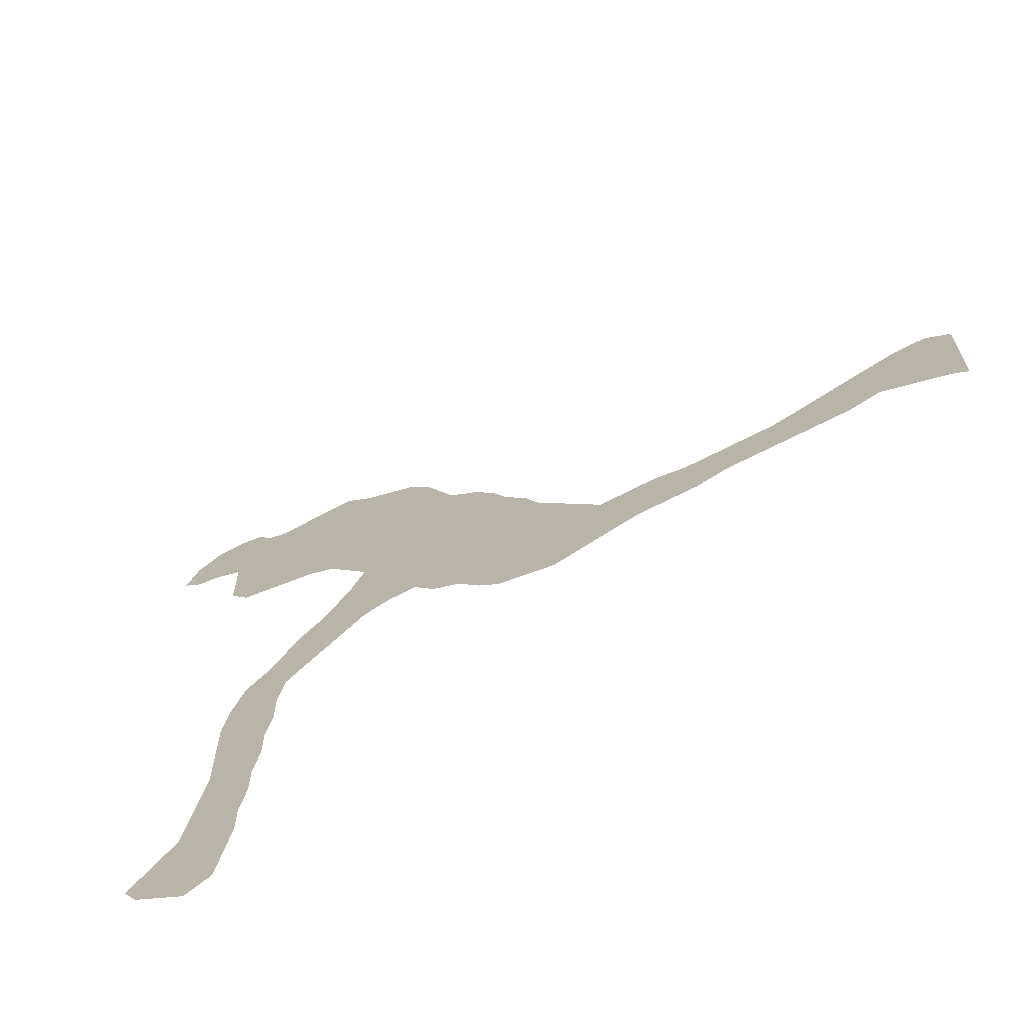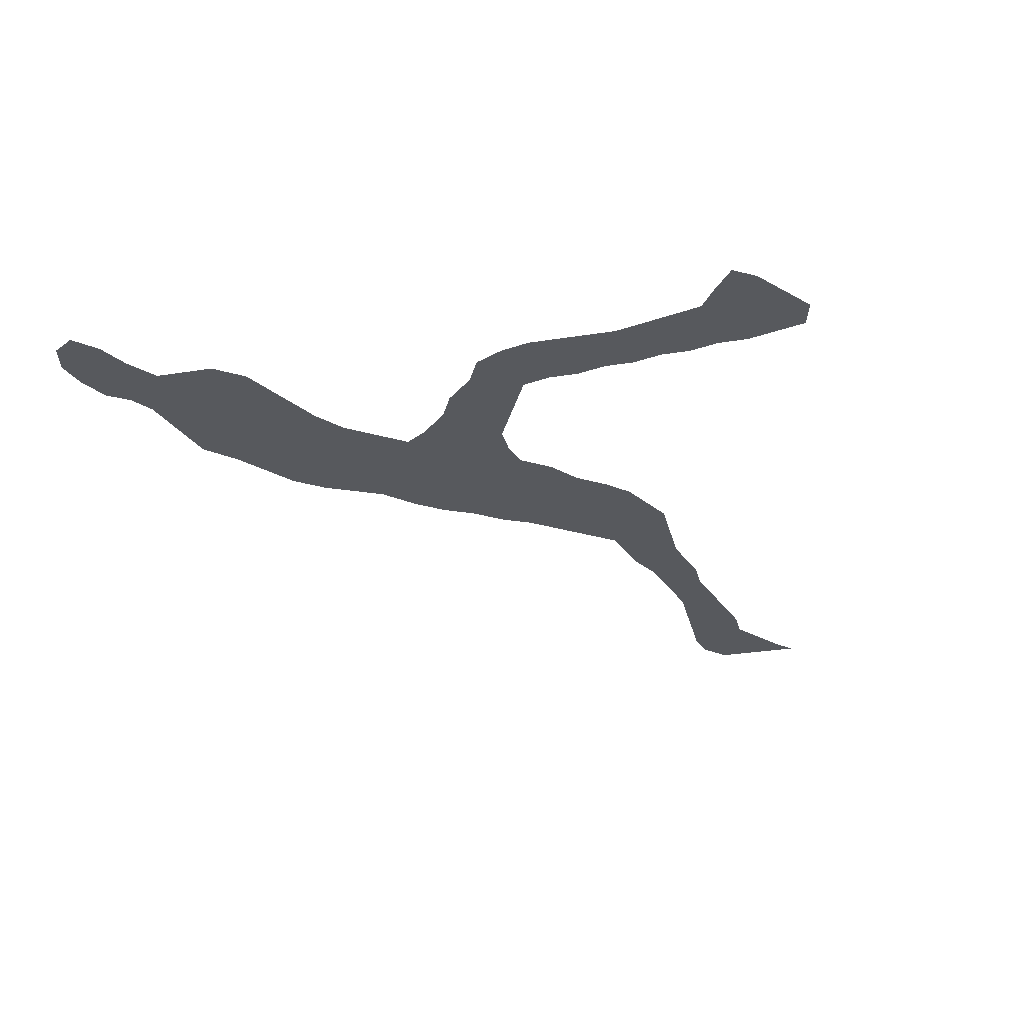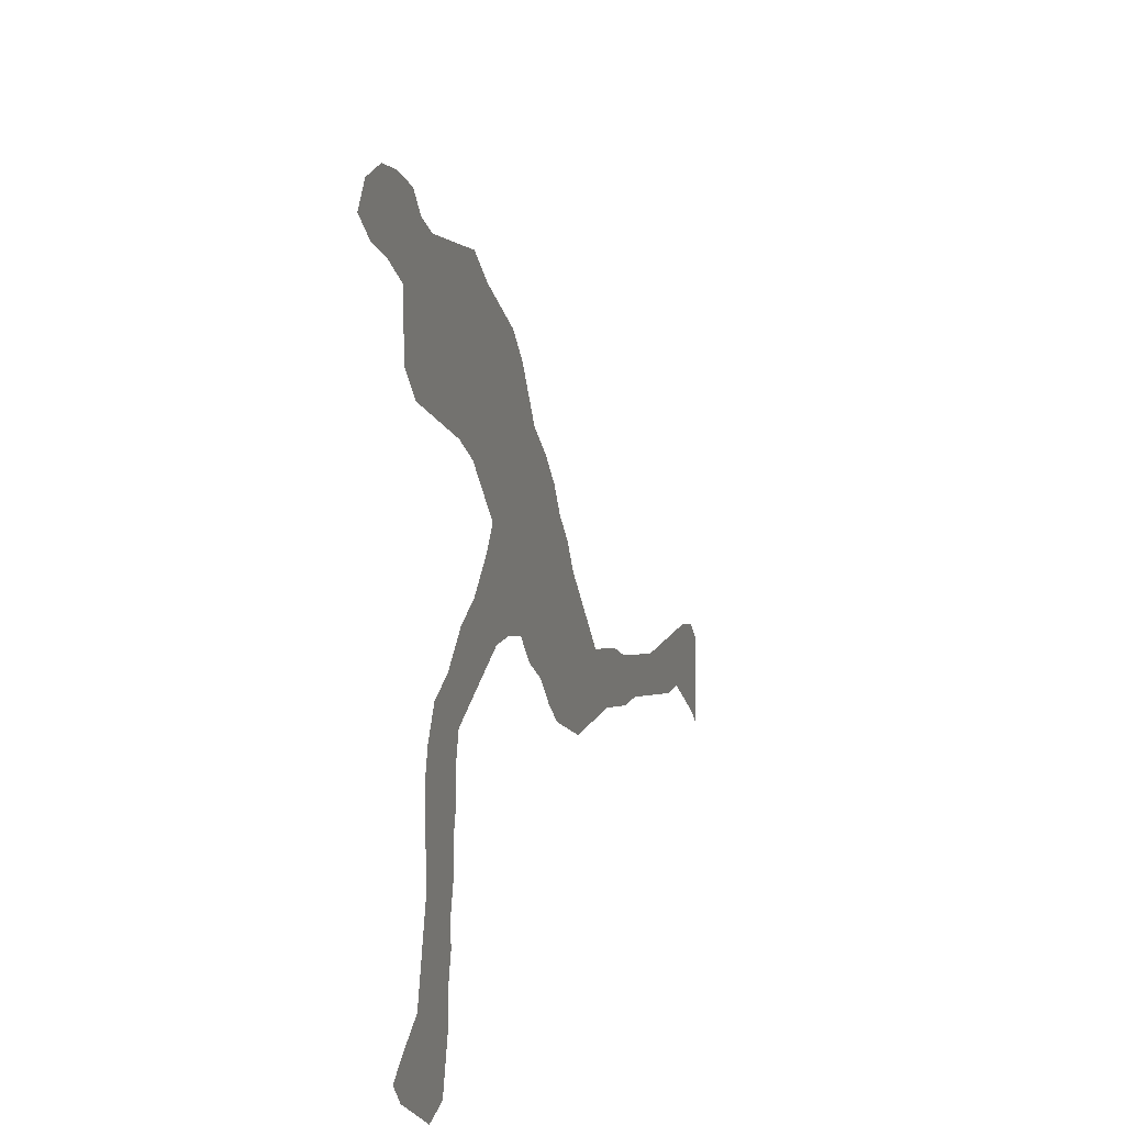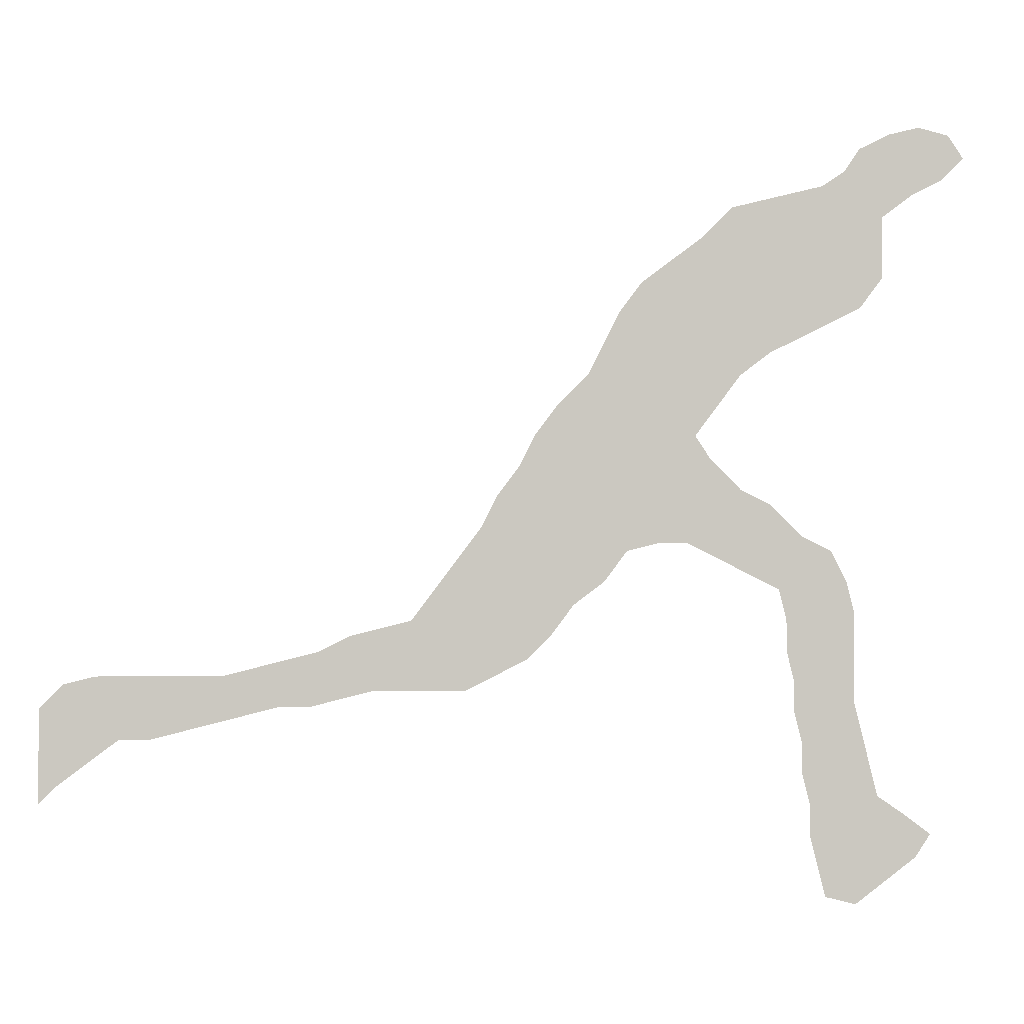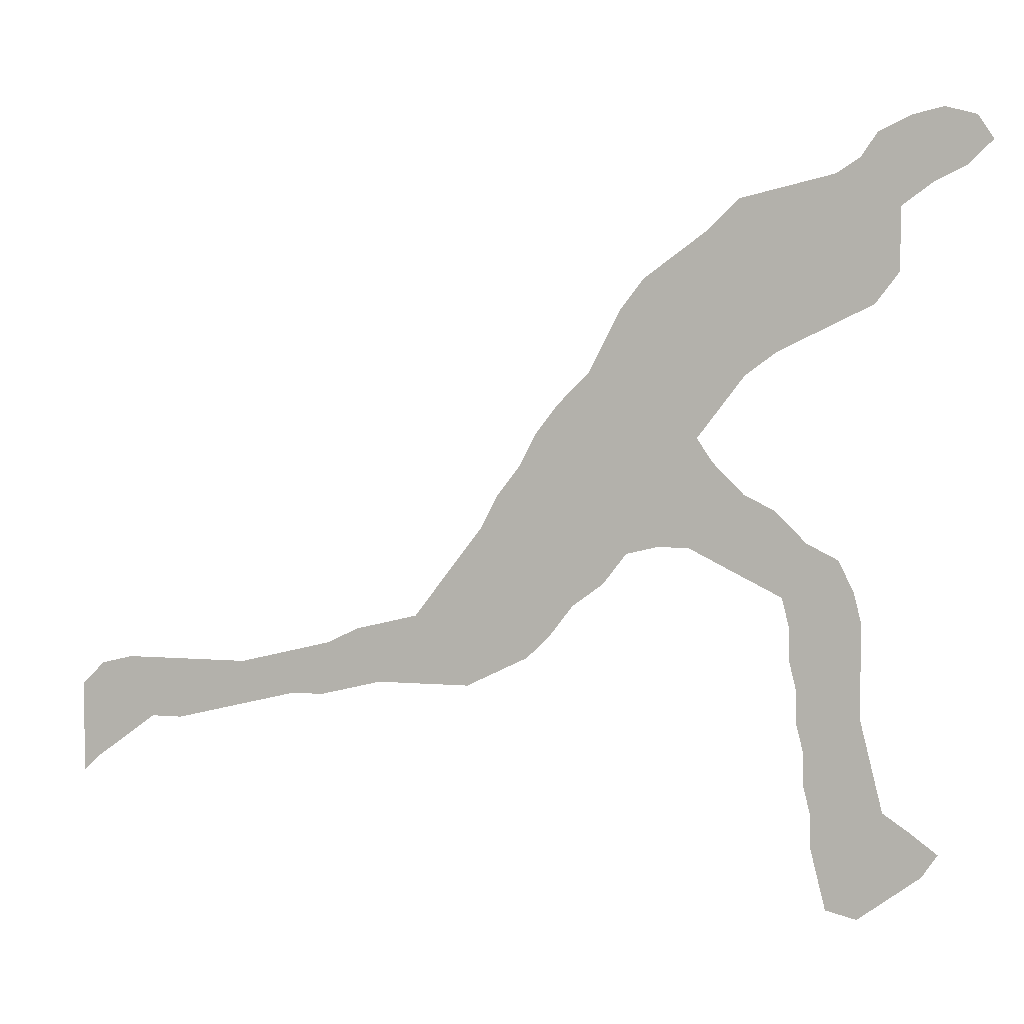
<metadata>
{"format":"obj","ext":"obj","renderer":"f3d","projection":"perspective","resolution":1024,"background":"white","views":[{"elev":-65.9,"azim":33.8,"up":"+Y"},{"elev":-29.3,"azim":-76.6,"up":"+Z"},{"elev":13.7,"azim":-71.7,"up":"+Y"},{"elev":-1.9,"azim":174.1,"up":"+Y"},{"elev":6.4,"azim":-166.5,"up":"+Y"}]}
</metadata>
<code>
v 0.25 0.575 0
v 0.2167 0.6 0
v 0.1837 0.6165 0
v 0.1503 0.6332 0
v 0.1167 0.65 0
v 0.09167 0.6833 0
v 0.09167 0.7136 0
v 0.09167 0.75 0
v 0.05833 0.775 0
v 0.025 0.7917 0
v 0 0.8167 0
v 0.01667 0.8417 0
v 0.05 0.85 0
v 0.08333 0.8417 0
v 0.1167 0.825 0
v 0.1333 0.8 0
v 0.1583 0.7833 0
v 0.192 0.7749 0
v 0.2254 0.7666 0
v 0.2583 0.7583 0
v 0.2917 0.725 0
v 0.322 0.7023 0
v 0.3583 0.675 0
v 0.3833 0.6417 0
v 0.4003 0.6077 0
v 0.4167 0.575 0
v 0.45 0.5417 0
v 0.475 0.5083 0
v 0.4917 0.475 0
v 0.5167 0.4417 0
v 0.5333 0.4083 0
v 0.5558 0.3784 0
v 0.5809 0.345 0
v 0.6083 0.3083 0
v 0.6386 0.3008 0
v 0.675 0.2917 0
v 0.7083 0.275 0
v 0.7387 0.2674 0
v 0.772 0.2591 0
v 0.8083 0.25 0
v 0.839 0.25 0
v 0.8714 0.25 0
v 0.905 0.25 0
v 0.9417 0.25 0
v 0.975 0.2417 0
v 1 0.2167 0
v 1 0.1863 0
v 1 0.153 0
v 1 0.1167 0
v 0.9833 0.1333 0
v 0.953 0.1561 0
v 0.9167 0.1833 0
v 0.8833 0.1833 0
v 0.8534 0.1908 0
v 0.8206 0.199 0
v 0.7871 0.2074 0
v 0.75 0.2167 0
v 0.7167 0.2167 0
v 0.6864 0.2242 0
v 0.65 0.2333 0
v 0.6197 0.2333 0
v 0.5863 0.2333 0
v 0.55 0.2333 0
v 0.5136 0.2515 0
v 0.4833 0.2667 0
v 0.4583 0.2917 0
v 0.4333 0.325 0
v 0.4 0.35 0
v 0.375 0.3833 0
v 0.3417 0.3917 0
v 0.3083 0.3917 0
v 0.2756 0.3753 0
v 0.2424 0.3587 0
v 0.2083 0.3417 0
v 0.2 0.3083 0
v 0.2 0.275 0
v 0.1917 0.2417 0
v 0.1917 0.2083 0
v 0.1833 0.175 0
v 0.1833 0.1417 0
v 0.175 0.1083 0
v 0.175 0.075 0
v 0.1659 0.03863 0
v 0.1583 0.008333 0
v 0.125 0 0
v 0.08863 0.02728 0
v 0.05833 0.05 0
v 0.04167 0.075 0
v 0.07166 0.09759 0
v 0.1 0.1167 0
v 0.1082 0.1494 0
v 0.1174 0.1863 0
v 0.125 0.2167 0
v 0.125 0.2466 0
v 0.125 0.28 0
v 0.125 0.3167 0
v 0.1333 0.35 0
v 0.15 0.3833 0
v 0.1833 0.4 0
v 0.2167 0.4333 0
v 0.25 0.45 0
v 0.2833 0.4833 0
v 0.3 0.5083 0
v 0.2773 0.5386 0
v 0.8816 0.2178 0
v 0.9573 0.2045 0
v 0.09704 0.05743 0
v 0.9818 0.1489 0
v 0.9171 0.2158 0
v 0.1023 0.09028 0
v 0.4437 0.4277 0
v 0.4532 0.3944 0
v 0.9758 0.1731 0
v 0.8138 0.2264 0
v 0.8475 0.2225 0
v 0.3378 0.4533 0
v 0.3494 0.556 0
v 0.2799 0.6292 0
v 0.3094 0.6239 0
v 0.2449 0.403 0
v 0.5054 0.3501 0
v 0.7444 0.2399 0
v 0.5427 0.2943 0
v 0.5179 0.3207 0
v 0.6061 0.271 0
v 0.7789 0.2336 0
v 0.1513 0.09002 0
v 0.3187 0.4216 0
v 0.4175 0.4605 0
v 0.3728 0.5255 0
v 0.03533 0.8207 0
v 0.1256 0.691 0
v 0.1325 0.7574 0
v 0.1597 0.7147 0
v 0.2487 0.736 0
v 0.1978 0.696 0
v 0.2294 0.6715 0
v 0.1841 0.3683 0
v 0.2792 0.4164 0
v 0.296 0.4507 0
v 0.4796 0.3734 0
v 0.6776 0.257 0
v 0.6431 0.2655 0
v 0.3271 0.5916 0
v 0.2145 0.4041 0
v 0.2574 0.6499 0
v 0.1492 0.06199 0
v 0.1014 0.7844 0
v 0.07048 0.8102 0
v 0.1488 0.3263 0
v 0.4789 0.444 0
v 0.129 0.03668 0
v 0.1582 0.2289 0
v 0.1536 0.1929 0
v 0.1333 0.1169 0
v 0.1255 0.07547 0
v 0.2144 0.3773 0
v 0.1634 0.2992 0
v 0.1607 0.2642 0
v 0.5688 0.2663 0
v 0.7112 0.2464 0
v 0.1712 0.3403 0
v 0.1491 0.1519 0
v 0.488 0.4117 0
v 0.3196 0.4828 0
v 0.5018 0.2913 0
v 0.2859 0.5996 0
v 0.3957 0.494 0
v 0.4347 0.5003 0
v 0.4104 0.5334 0
v 0.336 0.5187 0
v 0.1913 0.6547 0
v 0.2201 0.7279 0
v 0.1583 0.6732 0
v 0.3613 0.6146 0
v 0.07519 0.07377 0
v 0.3989 0.4225 0
v 0.4754 0.329 0
v 0.2696 0.6844 0
v 0.2978 0.6564 0
v 0.2213 0.6348 0
v 0.5789 0.2999 0
v 0.4171 0.3892 0
v 0.1227 0.7245 0
v 0.3588 0.4218 0
v 0.5403 0.3494 0
v 0.3861 0.5636 0
v 0.4431 0.3586 0
v 0.3395 0.6388 0
v 0.3571 0.4884 0
v 0.3781 0.4566 0
v 0.2444 0.7055 0
v 0.1924 0.7372 0
v 0.3137 0.5481 0
v 0.2906 0.5706 0
v 0.365 0.5866 0
v 0.4561 0.4693 0
v 0.5542 0.3214 0
v 0.2517 0.6135 0
v 0.5169 0.3801 0
v 0.1677 0.7516 0
v 0.536 0.2673 0
v 0.3257 0.6699 0
v 0.3 0.6887 0
f 87 107 176
f 48 108 49
f 43 105 109
f 109 52 106
f 106 51 113
f 108 51 50
f 41 114 115
f 115 54 105
f 117 194 171
f 182 198 123
f 123 202 160
f 39 122 126
f 40 126 114
f 1 167 199
f 128 185 116
f 27 170 169
f 10 131 11
f 5 132 6
f 19 135 20
f 3 181 172
f 139 101 120
f 128 116 140
f 112 188 141
f 35 125 143
f 143 60 142
f 187 196 117
f 124 121 178
f 162 97 150
f 149 13 131
f 9 148 149
f 74 138 162
f 83 152 84
f 153 93 154
f 83 147 152
f 155 90 110
f 120 100 145
f 157 99 138
f 77 159 153
f 125 182 160
f 34 182 125
f 161 58 122
f 37 142 161
f 75 162 158
f 158 95 159
f 80 79 163
f 163 91 155
f 42 105 43
f 45 106 46
f 86 107 87
f 107 110 176
f 108 50 49
f 108 113 51
f 109 53 52
f 109 105 53
f 106 52 51
f 105 54 53
f 43 109 44
f 44 106 45
f 44 109 106
f 164 111 112
f 182 123 160
f 111 177 183
f 132 134 184
f 46 106 47
f 47 106 113
f 47 113 48
f 48 113 108
f 40 114 41
f 115 55 54
f 115 114 55
f 41 115 42
f 42 115 105
f 69 185 70
f 25 196 187
f 119 189 180
f 120 101 100
f 112 183 188
f 178 67 66
f 38 122 39
f 123 166 202
f 123 124 166
f 124 178 166
f 186 124 198
f 33 198 182
f 34 125 35
f 39 126 40
f 126 57 56
f 126 122 57
f 114 56 55
f 114 126 56
f 119 144 189
f 140 165 102
f 130 171 190
f 129 191 177
f 129 168 191
f 26 187 170
f 187 117 130
f 131 12 11
f 131 13 12
f 132 7 6
f 134 193 201
f 174 134 132
f 135 21 20
f 137 179 192
f 173 192 135
f 4 172 174
f 136 173 193
f 70 128 71
f 71 139 72
f 72 139 120
f 81 163 155
f 71 128 139
f 140 102 101
f 139 140 101
f 164 112 141
f 31 200 32
f 200 141 121
f 125 62 61
f 142 60 59
f 143 61 60
f 143 125 61
f 35 143 36
f 36 143 142
f 36 142 37
f 194 104 103
f 117 144 194
f 167 195 144
f 175 144 196
f 117 196 144
f 169 129 197
f 151 197 111
f 198 124 123
f 31 164 200
f 186 121 124
f 199 146 181
f 166 66 65
f 146 180 179
f 7 184 8
f 133 201 17
f 148 133 16
f 16 133 17
f 149 15 14
f 149 14 13
f 158 162 150
f 9 149 10
f 10 149 131
f 148 16 15
f 149 148 15
f 8 148 9
f 152 86 85
f 29 151 30
f 152 85 84
f 77 153 78
f 153 94 93
f 78 154 79
f 78 153 154
f 154 93 92
f 127 155 156
f 107 156 110
f 156 155 110
f 152 107 86
f 152 156 107
f 82 147 83
f 147 127 156
f 138 99 98
f 145 100 99
f 72 120 73
f 73 120 157
f 73 157 74
f 74 157 138
f 158 96 95
f 159 95 94
f 153 159 94
f 160 202 63
f 8 184 133
f 160 63 62
f 125 160 62
f 122 58 57
f 37 161 38
f 38 161 122
f 161 59 58
f 161 142 59
f 79 154 163
f 162 98 97
f 150 97 96
f 158 150 96
f 74 162 75
f 75 158 76
f 76 159 77
f 76 158 159
f 163 92 91
f 163 154 92
f 155 91 90
f 110 90 89
f 132 184 7
f 134 201 133
f 187 130 170
f 165 103 102
f 199 167 118
f 82 81 127
f 118 167 119
f 170 130 168
f 169 168 129
f 169 170 168
f 117 171 130
f 140 116 165
f 33 182 34
f 172 137 136
f 172 181 137
f 162 138 98
f 186 198 33
f 174 136 134
f 178 66 166
f 189 144 175
f 166 65 64
f 195 104 194
f 129 177 111
f 157 145 99
f 146 179 137
f 188 67 178
f 118 180 146
f 82 127 147
f 25 187 26
f 151 164 30
f 176 110 89
f 8 133 148
f 183 69 68
f 183 177 69
f 112 111 183
f 184 134 133
f 80 163 81
f 204 203 22
f 180 189 203
f 118 119 180
f 32 186 33
f 188 68 67
f 188 183 68
f 139 128 140
f 189 24 23
f 189 175 24
f 81 155 127
f 171 103 165
f 190 165 116
f 190 171 165
f 191 116 185
f 177 185 69
f 177 191 185
f 168 130 190
f 191 190 116
f 191 168 190
f 26 170 27
f 4 174 5
f 5 174 132
f 141 188 178
f 192 21 135
f 192 179 21
f 173 135 19
f 136 137 192
f 173 136 192
f 3 172 4
f 29 197 151
f 174 172 136
f 193 19 18
f 193 173 19
f 134 136 193
f 70 185 128
f 144 195 194
f 171 194 103
f 1 104 195
f 167 1 195
f 119 167 144
f 176 89 88
f 24 175 25
f 25 175 196
f 28 197 29
f 28 169 197
f 197 129 111
f 164 151 111
f 27 169 28
f 120 145 157
f 2 181 3
f 31 30 164
f 181 146 137
f 200 121 186
f 1 199 2
f 2 199 181
f 199 118 146
f 179 204 21
f 179 180 204
f 147 156 152
f 200 164 141
f 121 141 178
f 32 200 186
f 202 166 64
f 201 18 17
f 193 18 201
f 202 64 63
f 87 176 88
f 203 23 22
f 203 189 23
f 204 22 21
f 204 180 203

</code>
